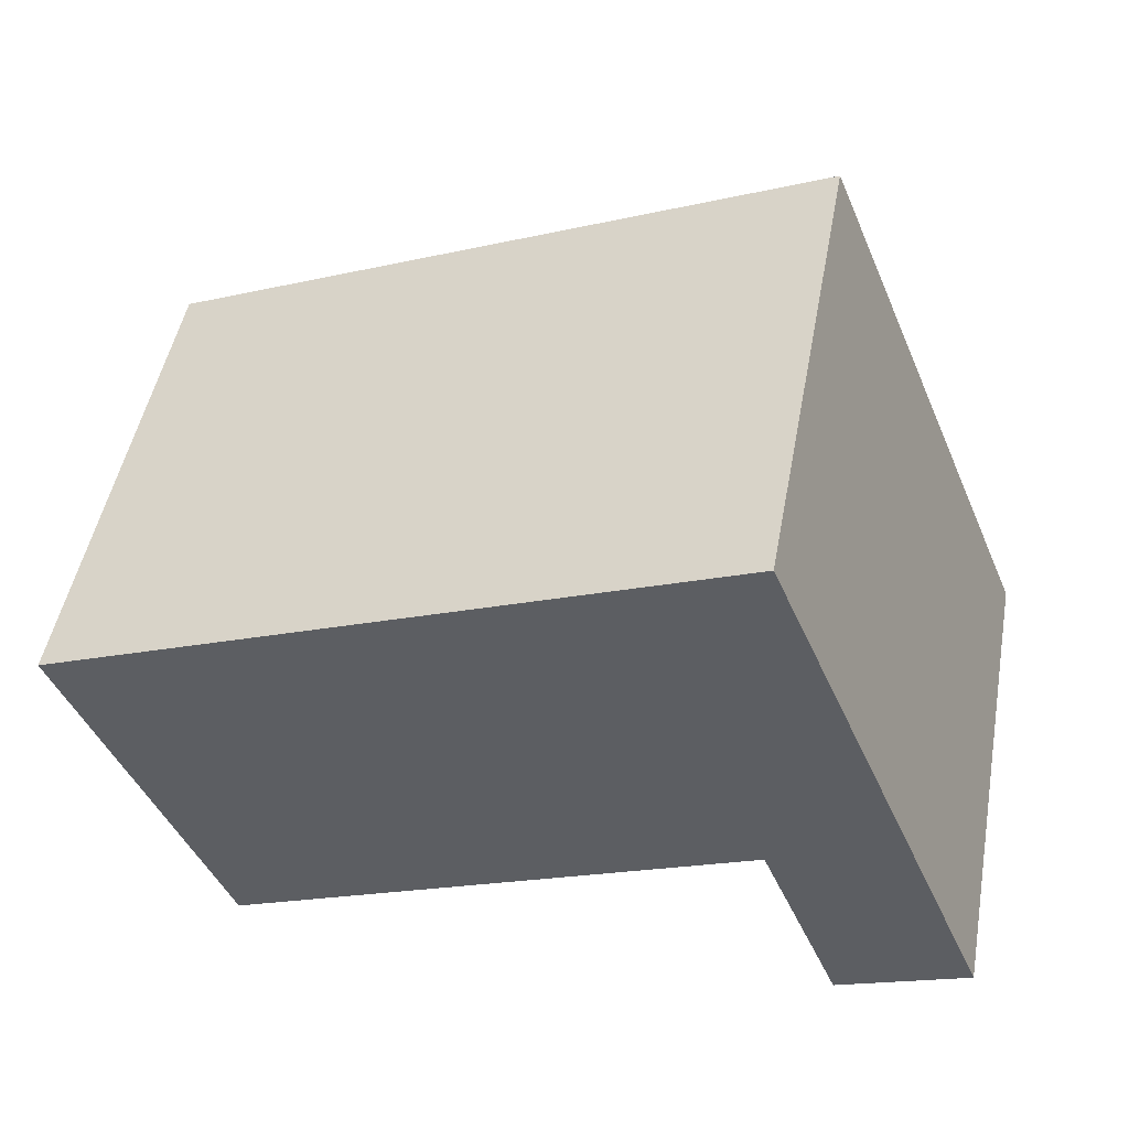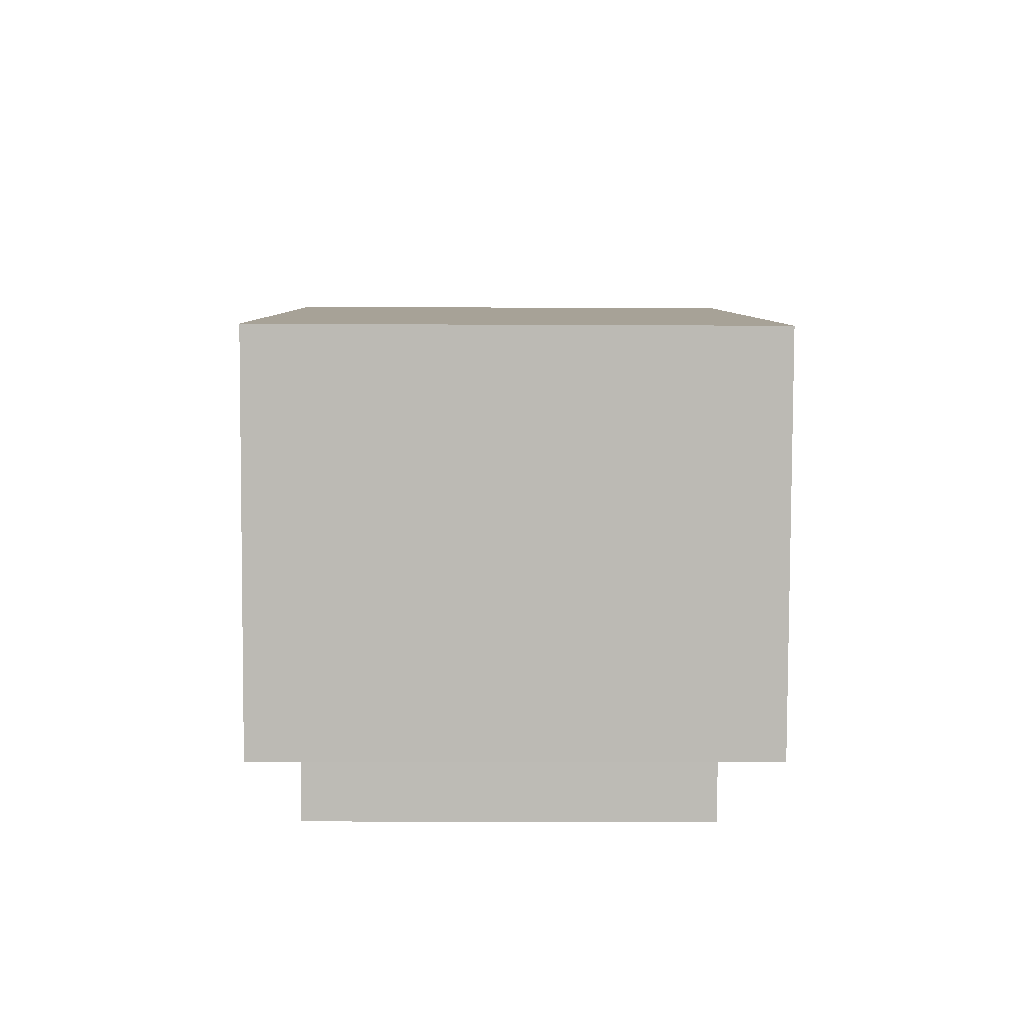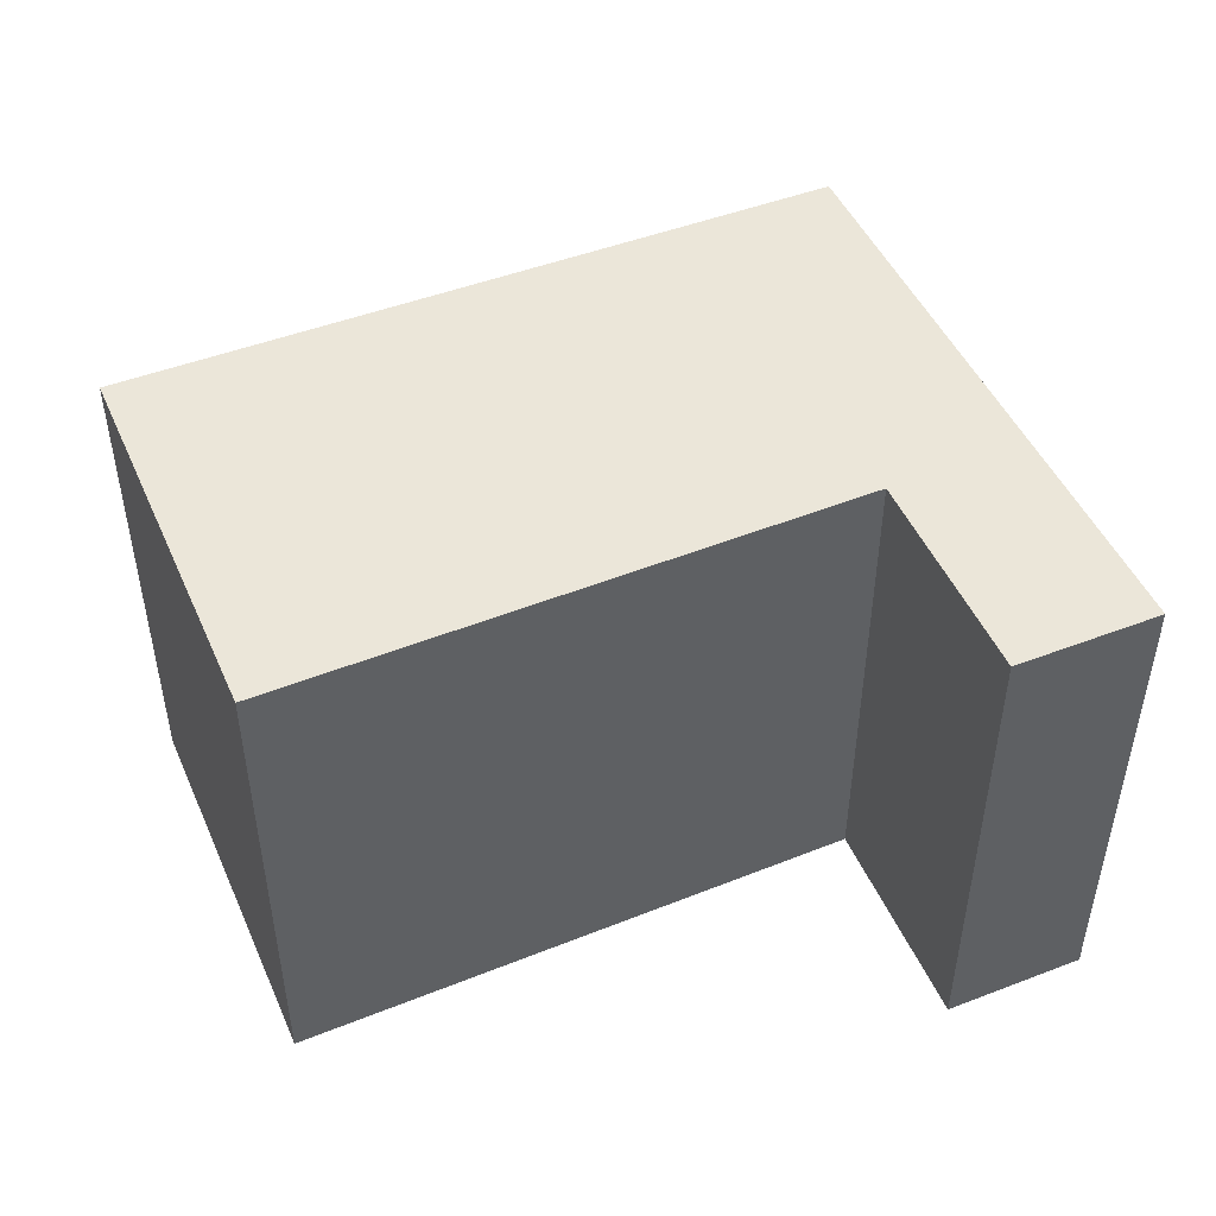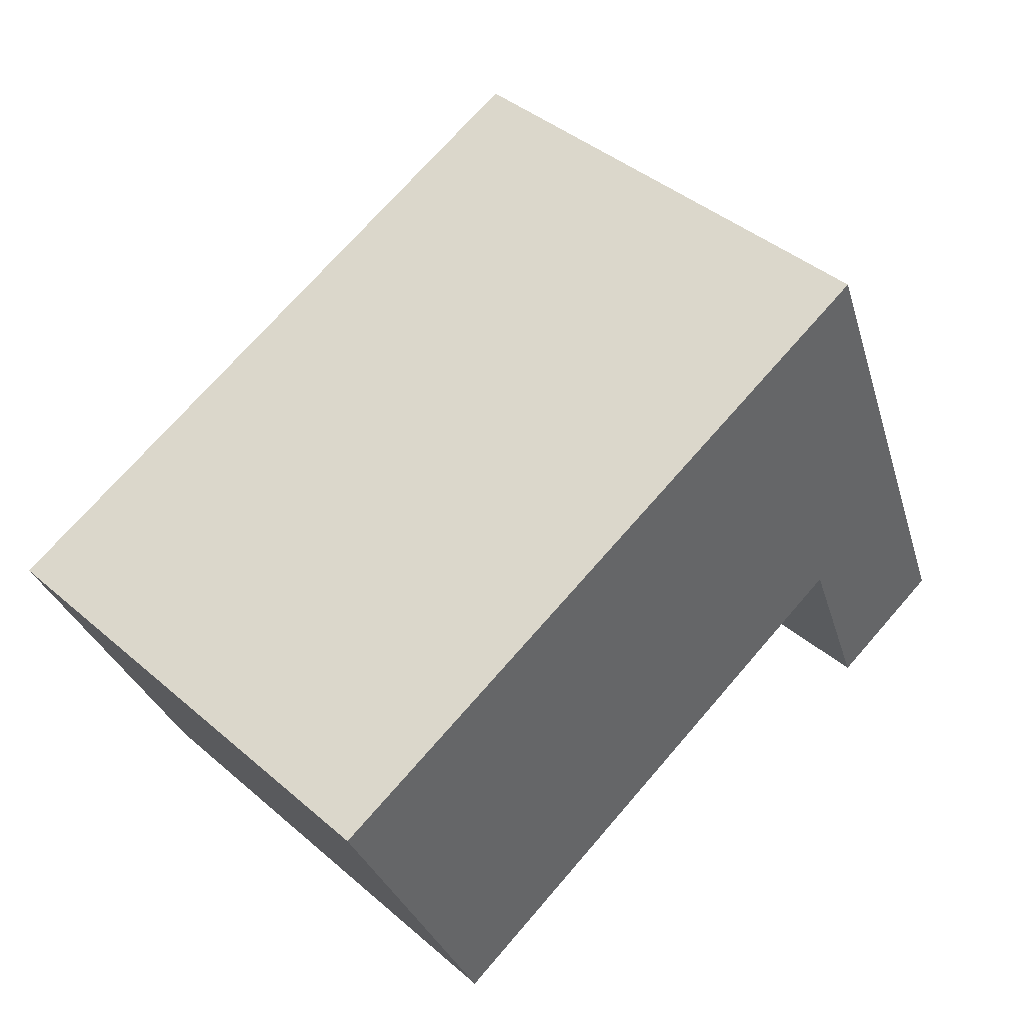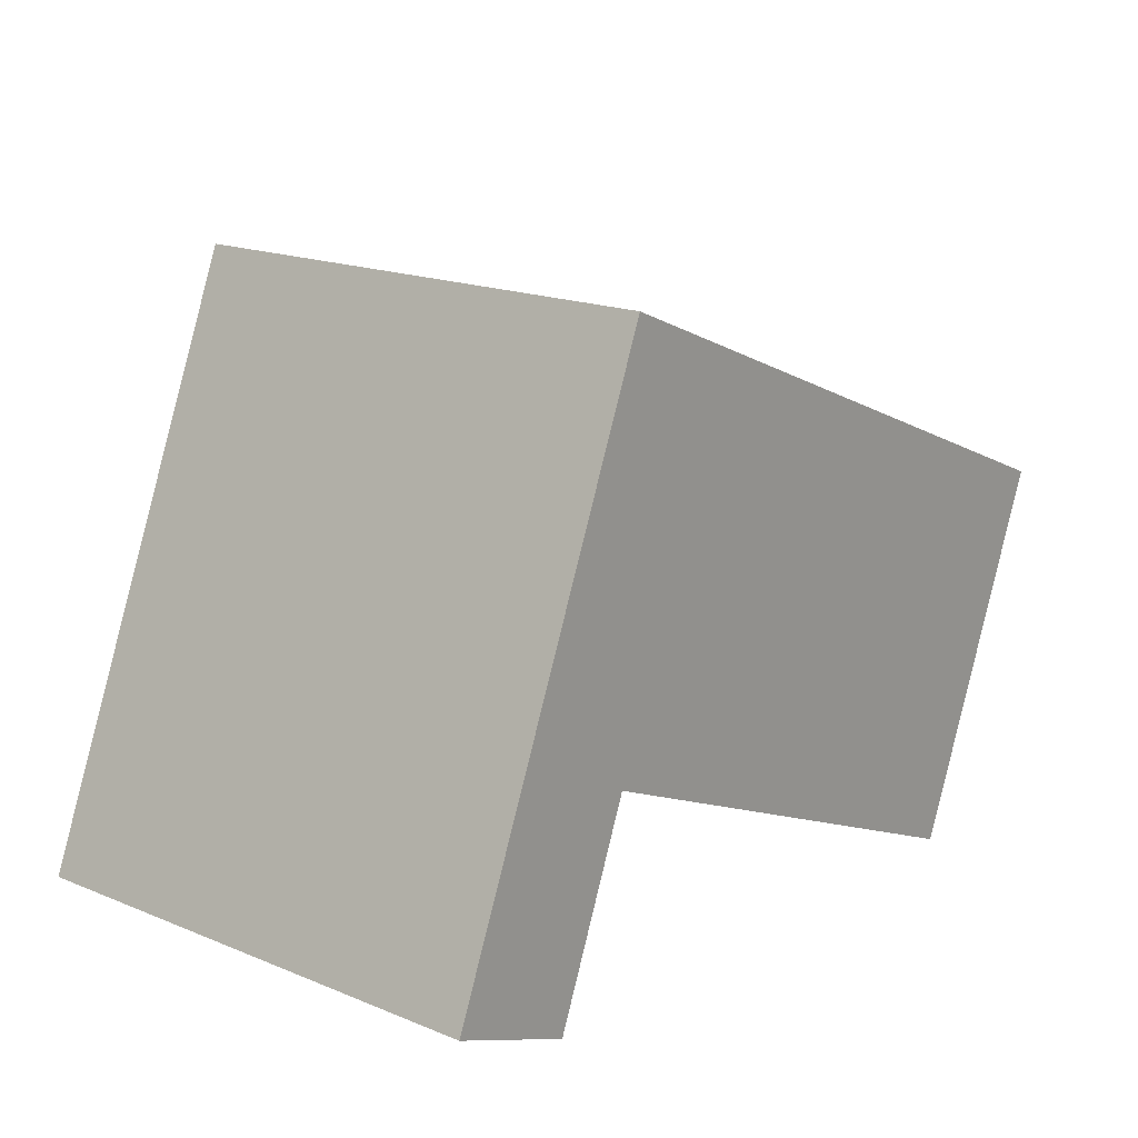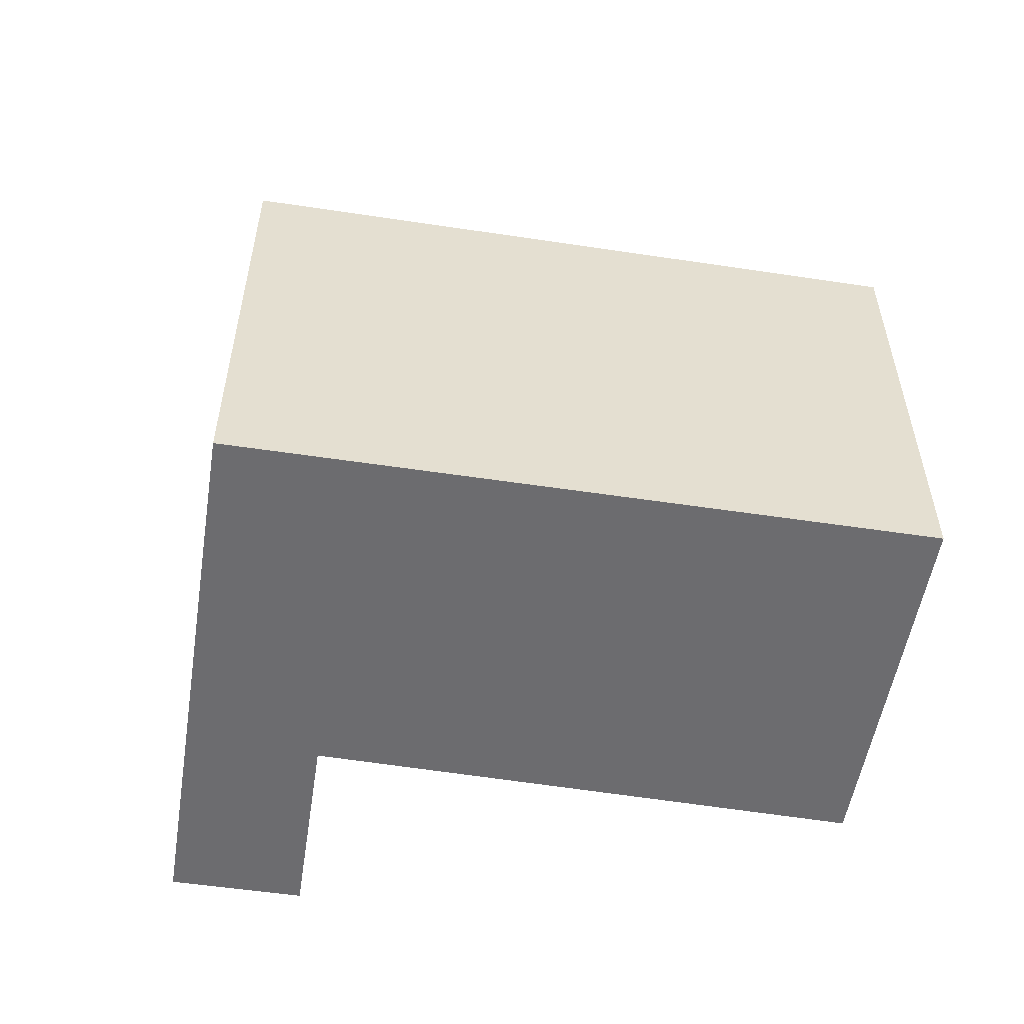
<metadata>
{"format":"obj","ext":"obj","renderer":"f3d","projection":"perspective","resolution":1024,"background":"white","views":[{"elev":49.4,"azim":-169.5,"up":"+Z"},{"elev":-16.0,"azim":89.4,"up":"+Z"},{"elev":47.7,"azim":179.3,"up":"+Y"},{"elev":42.2,"azim":135.6,"up":"+Z"},{"elev":17.8,"azim":-51.3,"up":"+Z"},{"elev":-53.8,"azim":13.5,"up":"+Y"}]}
</metadata>
<code>
v  0 2.264 1.386e-16
v  0.98 2.264 0.673
v  0.605 2.264 -0.252
v  1.067 2.264 2.561
v  4.12 2.264 1.289
v  3.42 2.264 -0.39
v  3.42 2.388e-17 -0.39
v  0.98 -4.121e-17 0.673
v  0.605 1.543e-17 -0.252
v  0 0 0
v  1.067 -1.568e-16 2.561
v  4.12 -7.893e-17 1.289
g defaultobject
f 1 2 3
f 2 1 4
f 2 4 5
f 5 6 2
f 7 2 6
f 2 7 8
f 9 1 3
f 1 9 10
f 8 3 2
f 3 8 9
f 10 4 1
f 4 10 11
f 11 5 4
f 5 11 12
f 12 6 5
f 6 12 7
f 10 9 11
f 8 11 9
f 7 11 8
f 12 11 7

</code>
